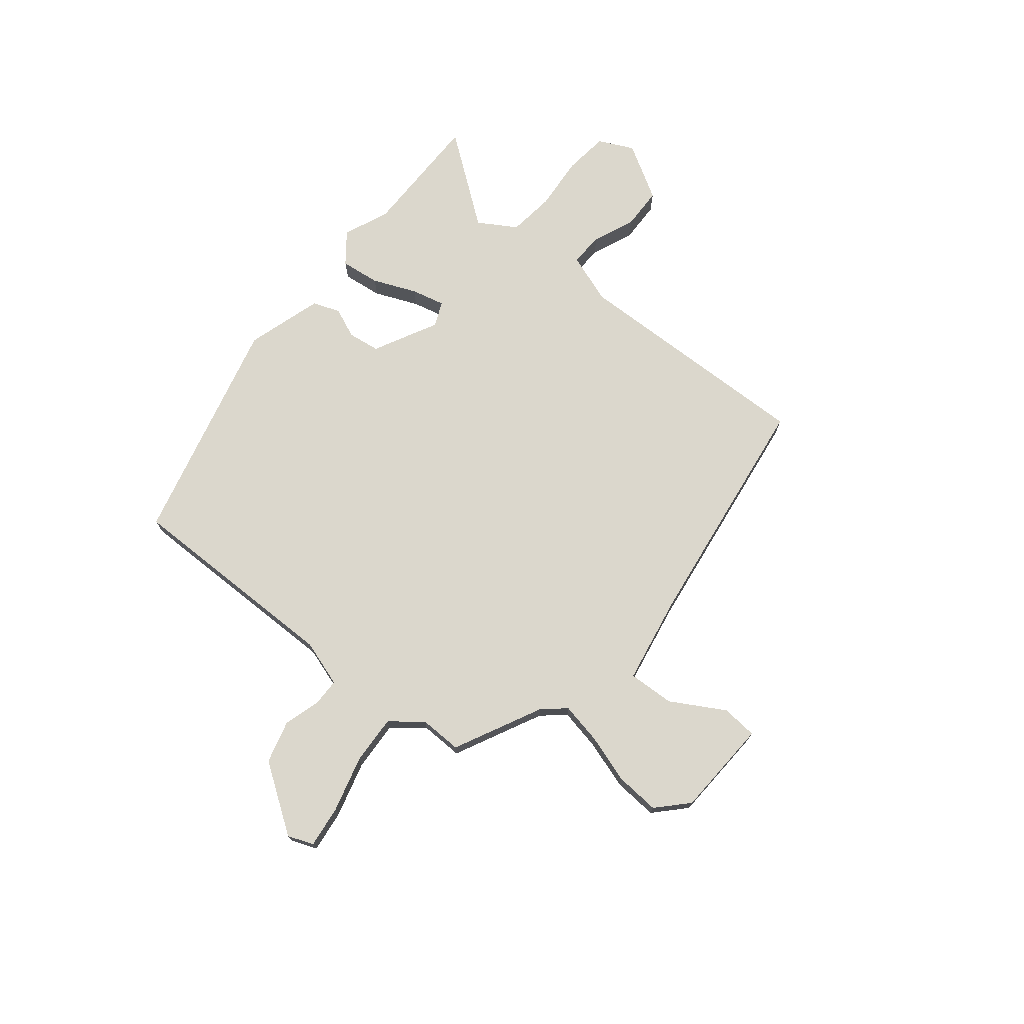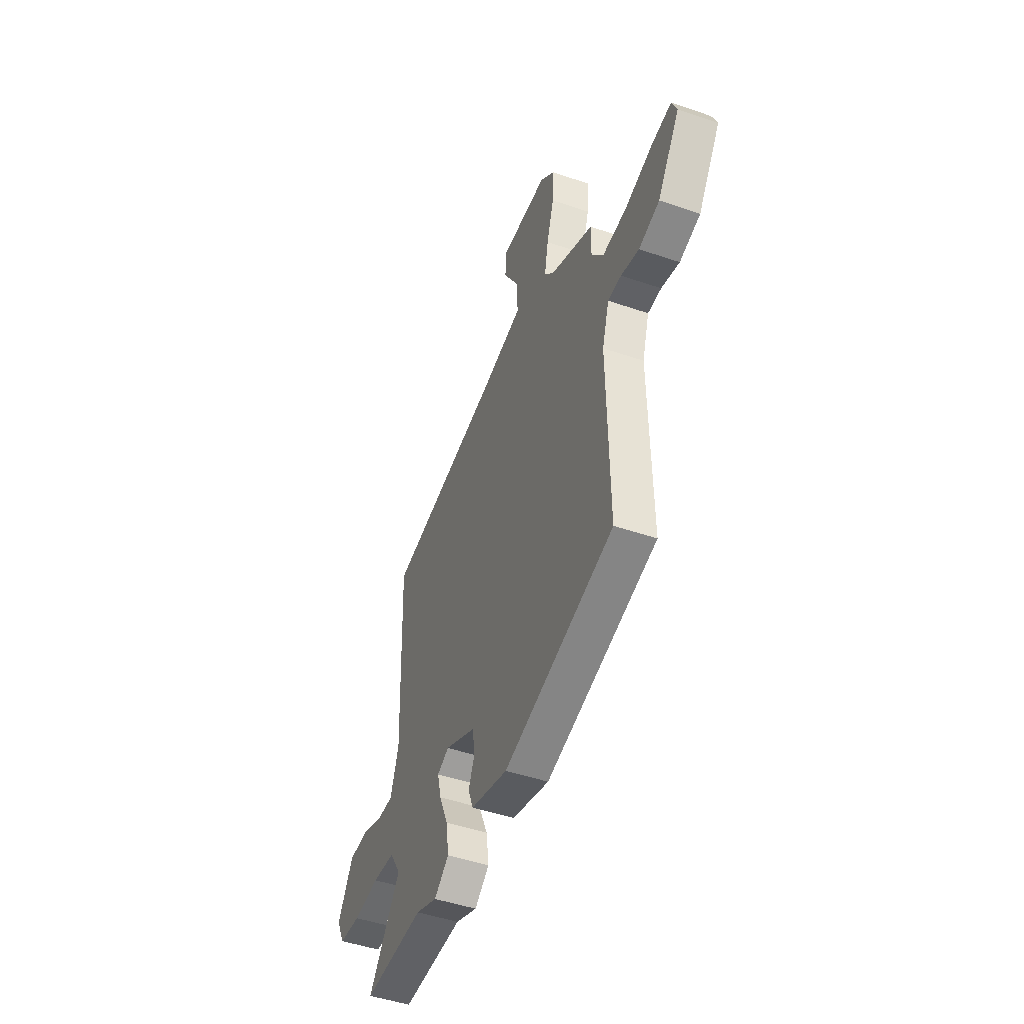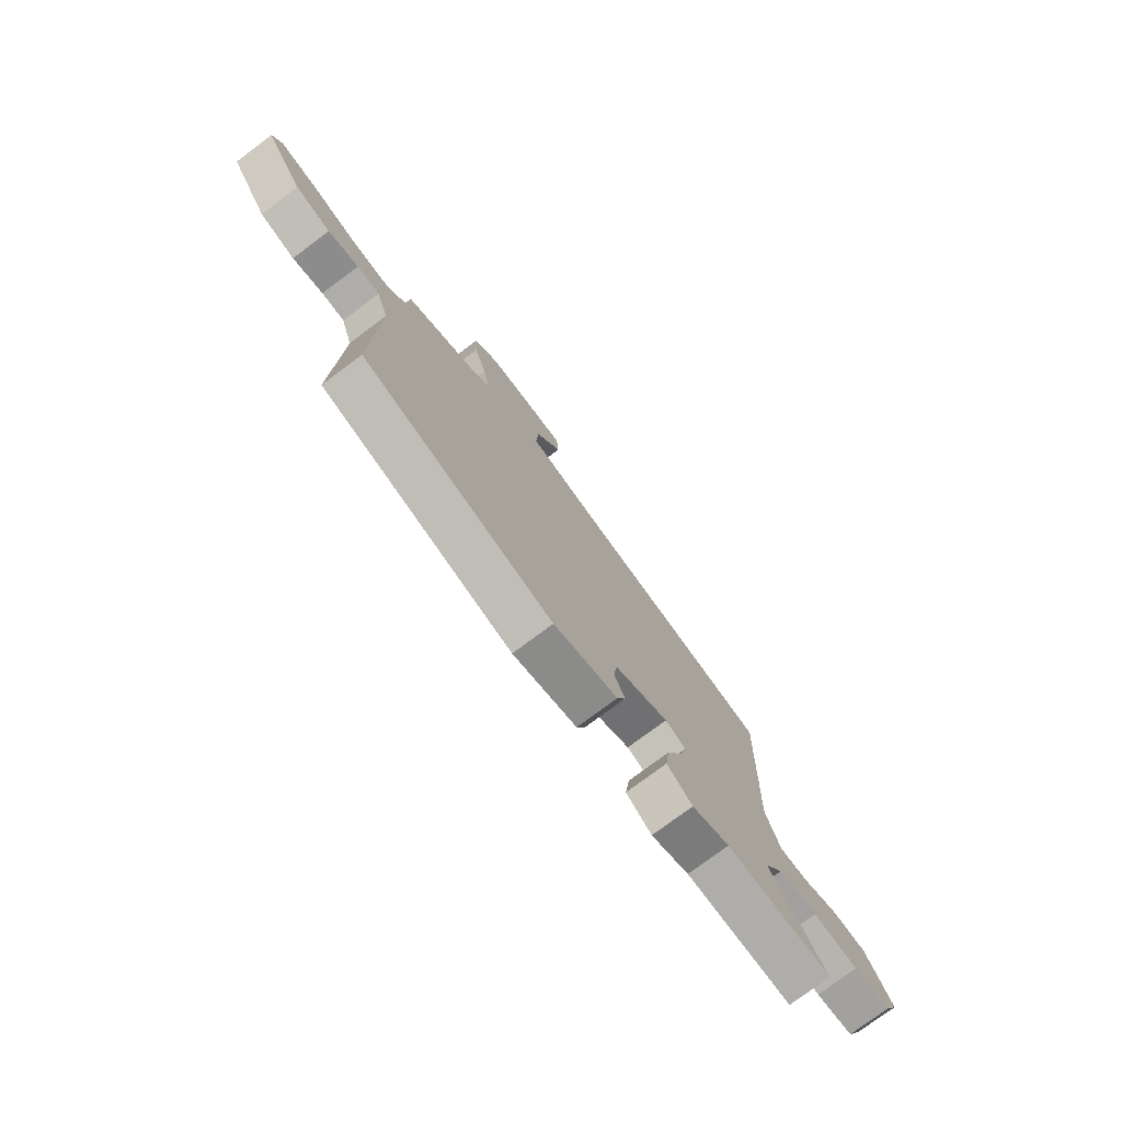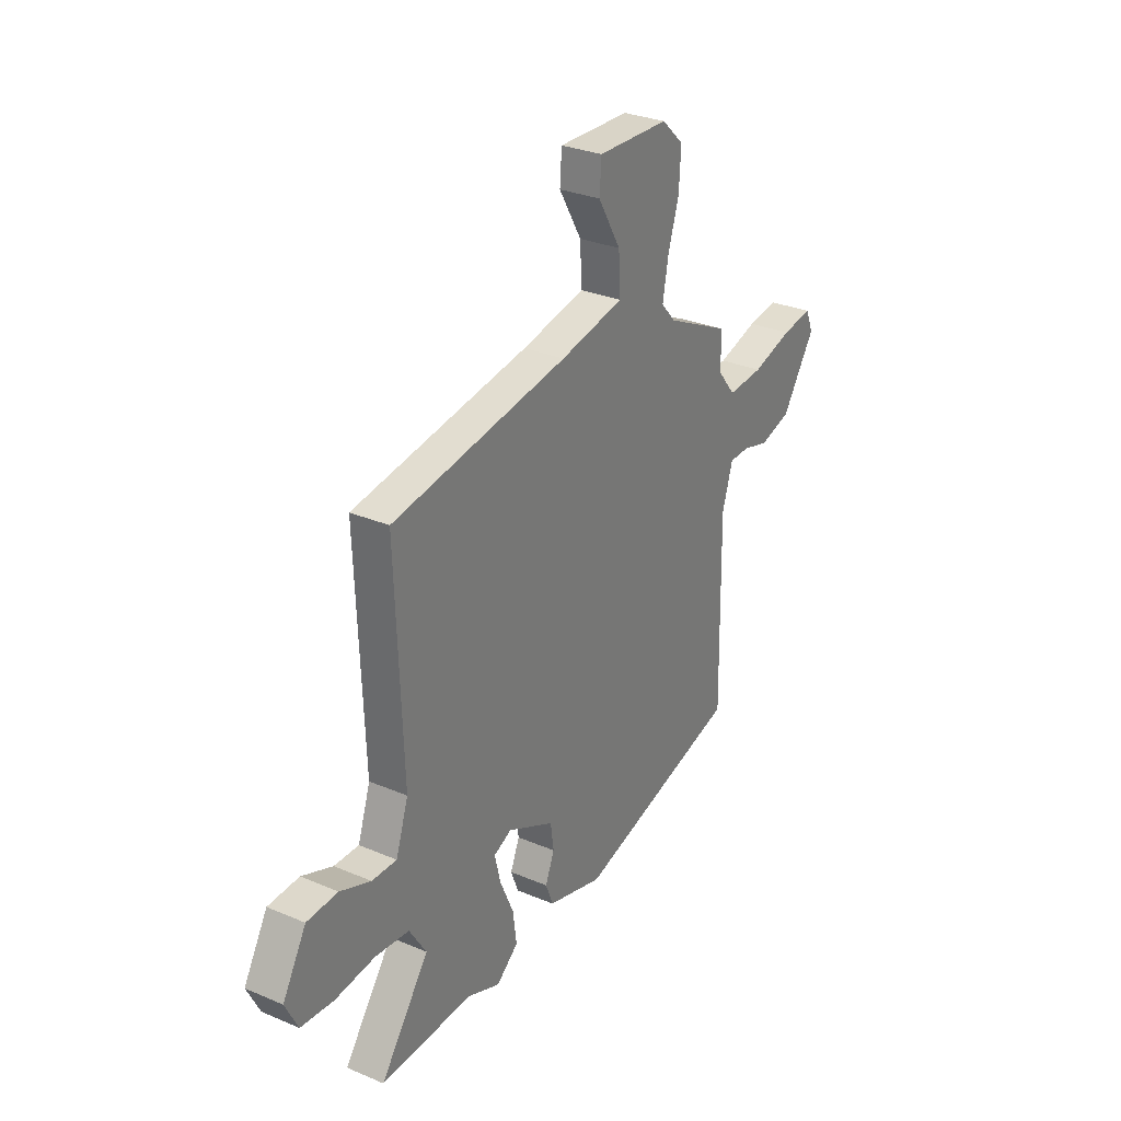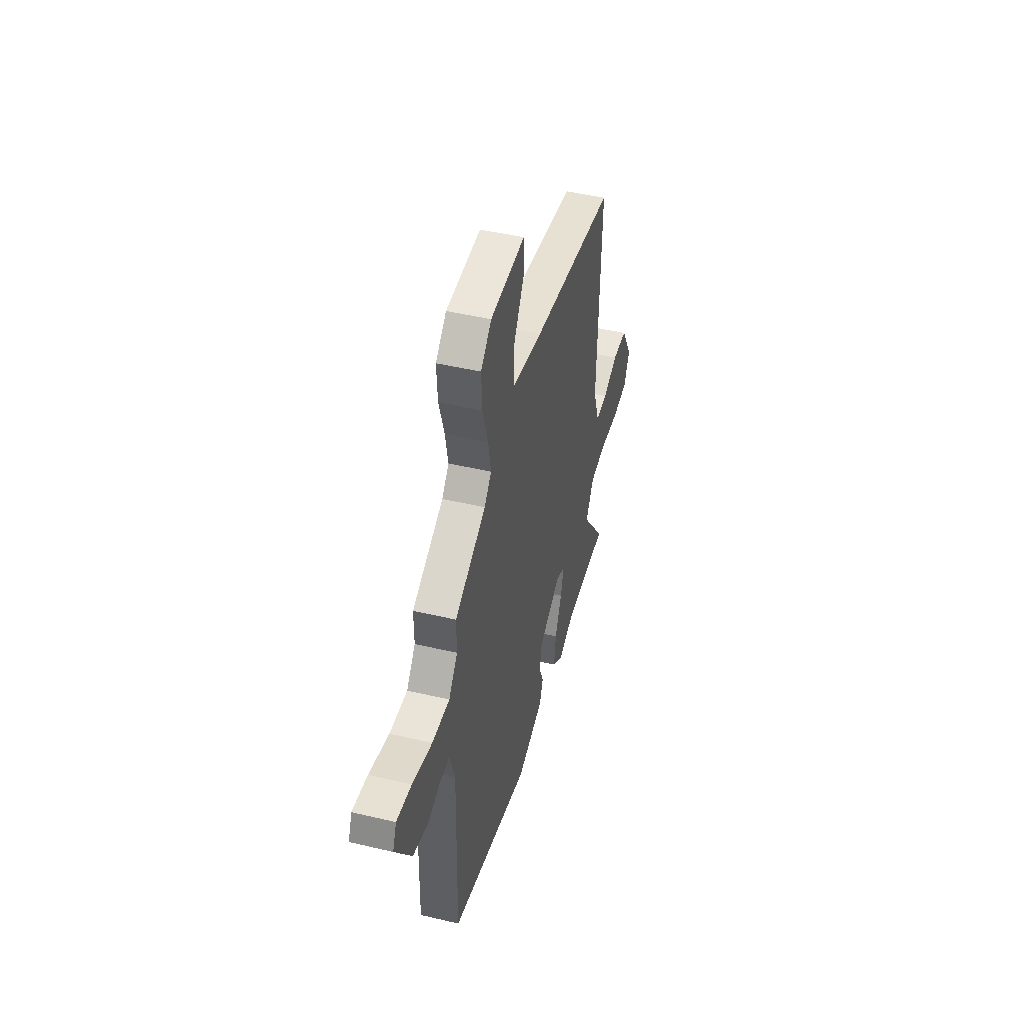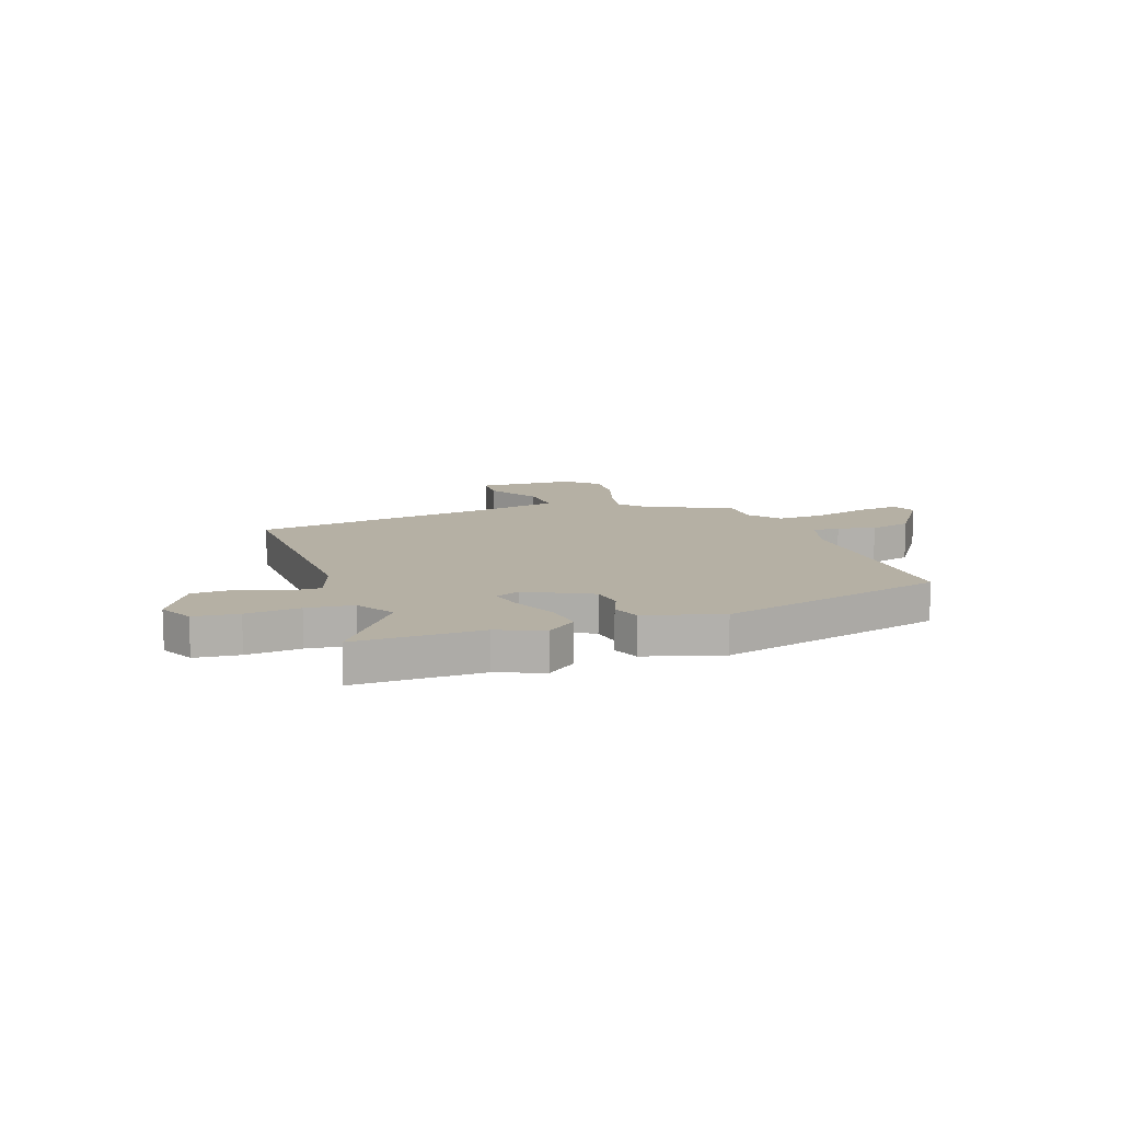
<metadata>
{"format":"obj","ext":"obj","renderer":"f3d","projection":"perspective","resolution":1024,"background":"white","views":[{"elev":73.1,"azim":-50.4,"up":"+Y"},{"elev":-47.6,"azim":-111.1,"up":"+Z"},{"elev":-76.6,"azim":-53.2,"up":"+Z"},{"elev":30.0,"azim":121.7,"up":"+Z"},{"elev":46.3,"azim":-74.9,"up":"+Z"},{"elev":11.6,"azim":160.9,"up":"+Y"}]}
</metadata>
<code>
v 0.504 0.07 0.466
v 0.486 0.07 -0.006
v 0.519 0.07 -0.104
v 0.584 0.07 -0.102
v 0.665 0.07 -0.069
v 0.746 0.07 -0.072
v 0.808 0.07 -0.179
v 0.775 0.07 -0.246
v 0.689 0.07 -0.255
v 0.585 0.07 -0.245
v 0.495 0.07 -0.255
v 0.45 0.07 -0.327
v 0.578 0.07 -0.501
v 0.335 0.07 -0.498
v 0.248 0.07 -0.534
v 0.19 0.07 -0.488
v 0.2 0.07 -0.412
v 0.236 0.07 -0.329
v 0.252 0.07 -0.265
v 0.205 0.07 -0.244
v 0.081 0.07 -0.306
v 0.072 0.07 -0.368
v 0.096 0.07 -0.426
v 0.076 0.07 -0.478
v -0.071 0.07 -0.521
v -0.507 0.07 -0.407
v -0.5 0.07 0.016
v -0.528 0.07 0.106
v -0.581 0.07 0.107
v -0.652 0.07 0.087
v -0.734 0.07 0.11
v -0.822 0.07 0.241
v -0.802 0.07 0.29
v -0.721 0.07 0.279
v -0.614 0.07 0.249
v -0.519 0.07 0.243
v -0.471 0.07 0.303
v -0.472 0.07 0.384
v -0.302 0.07 0.466
v -0.264 0.07 0.509
v -0.279 0.07 0.589
v -0.308 0.07 0.683
v -0.313 0.07 0.768
v -0.255 0.07 0.822
v -0.067 0.07 0.829
v -0.062 0.07 0.76
v -0.122 0.07 0.658
v -0.127 0.07 0.569
v 0.041 0.07 0.536
v 0.504 0 0.466
v 0.486 0 -0.006
v 0.519 0 -0.104
v 0.584 0 -0.102
v 0.665 0 -0.069
v 0.746 0 -0.072
v 0.808 0 -0.179
v 0.775 0 -0.246
v 0.689 0 -0.255
v 0.585 0 -0.245
v 0.495 0 -0.255
v 0.45 0 -0.327
v 0.578 0 -0.501
v 0.335 0 -0.498
v 0.248 0 -0.534
v 0.19 0 -0.488
v 0.2 0 -0.412
v 0.236 0 -0.329
v 0.252 0 -0.265
v 0.205 0 -0.244
v 0.081 0 -0.306
v 0.072 0 -0.368
v 0.096 0 -0.426
v 0.076 0 -0.478
v -0.071 0 -0.521
v -0.507 0 -0.407
v -0.5 0 0.016
v -0.528 0 0.106
v -0.581 0 0.107
v -0.652 0 0.087
v -0.734 0 0.11
v -0.822 0 0.241
v -0.802 0 0.29
v -0.721 0 0.279
v -0.614 0 0.249
v -0.519 0 0.243
v -0.471 0 0.303
v -0.472 0 0.384
v -0.302 0 0.466
v -0.264 0 0.509
v -0.279 0 0.589
v -0.308 0 0.683
v -0.313 0 0.768
v -0.255 0 0.822
v -0.067 0 0.829
v -0.062 0 0.76
v -0.122 0 0.658
v -0.127 0 0.569
v 0.041 0 0.536
f 45 46 47
f 44 45 47
f 43 44 47
f 42 43 47
f 41 42 47
f 40 41 47 48
f 39 40 48 49
f 49 1 2
f 39 49 2
f 38 39 2
f 37 38 2
f 33 34 35
f 32 33 35
f 31 32 35
f 30 31 35
f 29 30 35
f 28 29 35 36
f 37 2 3
f 36 37 3
f 28 36 3
f 27 28 3
f 25 26 27
f 24 25 27
f 23 24 27
f 22 23 27
f 16 17 18
f 15 16 18
f 14 15 18
f 14 18 19
f 13 14 19
f 12 13 19
f 11 12 19 20
f 8 9 10
f 7 8 10
f 6 7 10
f 5 6 10
f 4 5 10
f 10 11 20
f 4 10 20
f 3 4 20
f 21 22 27
f 20 21 27
f 3 20 27
f 96 95 94
f 96 94 93
f 96 93 92
f 96 92 91
f 96 91 90
f 97 96 90 89
f 98 97 89 88
f 51 50 98
f 51 98 88
f 51 88 87
f 51 87 86
f 84 83 82
f 84 82 81
f 84 81 80
f 84 80 79
f 84 79 78
f 85 84 78 77
f 52 51 86
f 52 86 85
f 52 85 77
f 52 77 76
f 76 75 74
f 76 74 73
f 76 73 72
f 76 72 71
f 67 66 65
f 67 65 64
f 67 64 63
f 68 67 63
f 68 63 62
f 68 62 61
f 69 68 61 60
f 59 58 57
f 59 57 56
f 59 56 55
f 59 55 54
f 59 54 53
f 69 60 59
f 69 59 53
f 69 53 52
f 76 71 70
f 76 70 69
f 76 69 52
f 1 50 51 2
f 2 51 52 3
f 3 52 53 4
f 4 53 54 5
f 5 54 55 6
f 6 55 56 7
f 7 56 57 8
f 8 57 58 9
f 9 58 59 10
f 10 59 60 11
f 11 60 61 12
f 12 61 62 13
f 13 62 63 14
f 14 63 64 15
f 15 64 65 16
f 16 65 66 17
f 17 66 67 18
f 18 67 68 19
f 19 68 69 20
f 20 69 70 21
f 21 70 71 22
f 22 71 72 23
f 23 72 73 24
f 24 73 74 25
f 25 74 75 26
f 26 75 76 27
f 27 76 77 28
f 28 77 78 29
f 29 78 79 30
f 30 79 80 31
f 31 80 81 32
f 32 81 82 33
f 33 82 83 34
f 34 83 84 35
f 35 84 85 36
f 36 85 86 37
f 37 86 87 38
f 38 87 88 39
f 39 88 89 40
f 40 89 90 41
f 41 90 91 42
f 42 91 92 43
f 43 92 93 44
f 44 93 94 45
f 45 94 95 46
f 46 95 96 47
f 47 96 97 48
f 48 97 98 49
f 49 98 50 1

</code>
